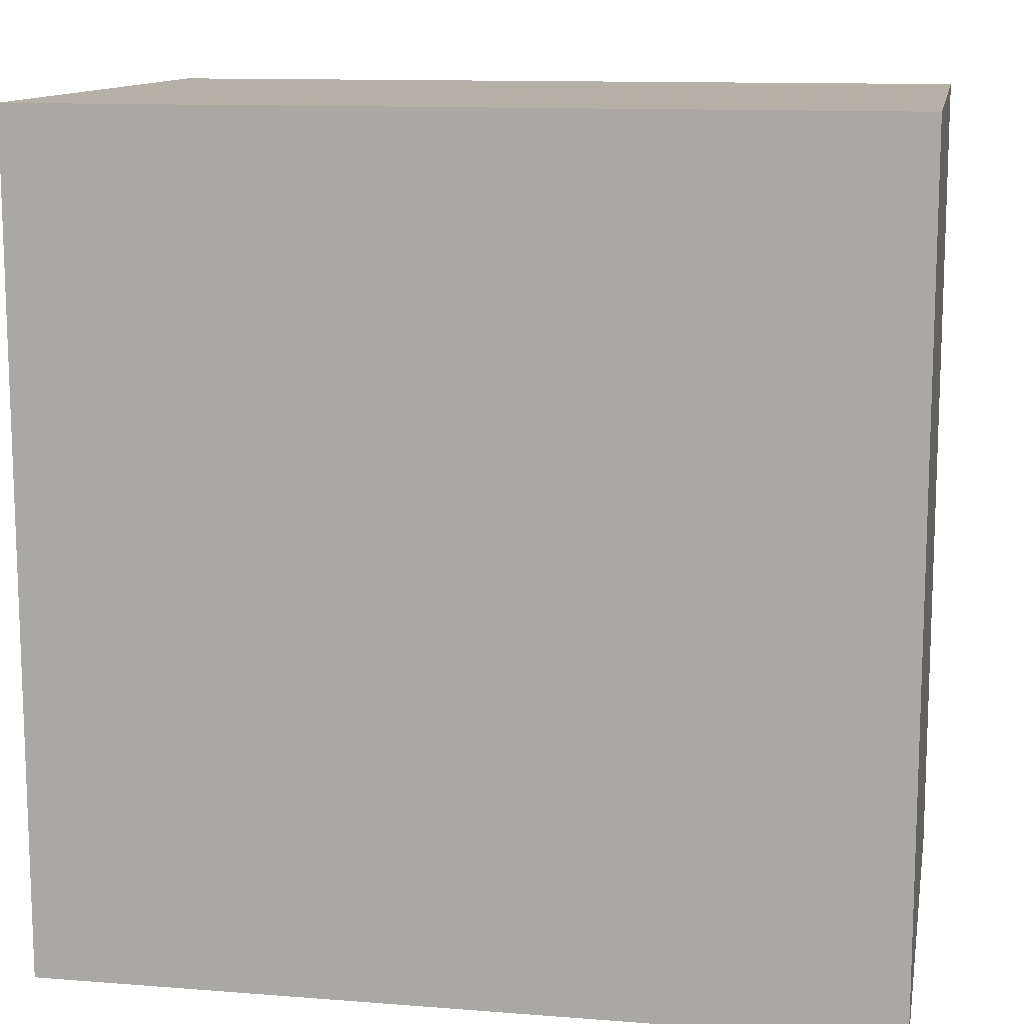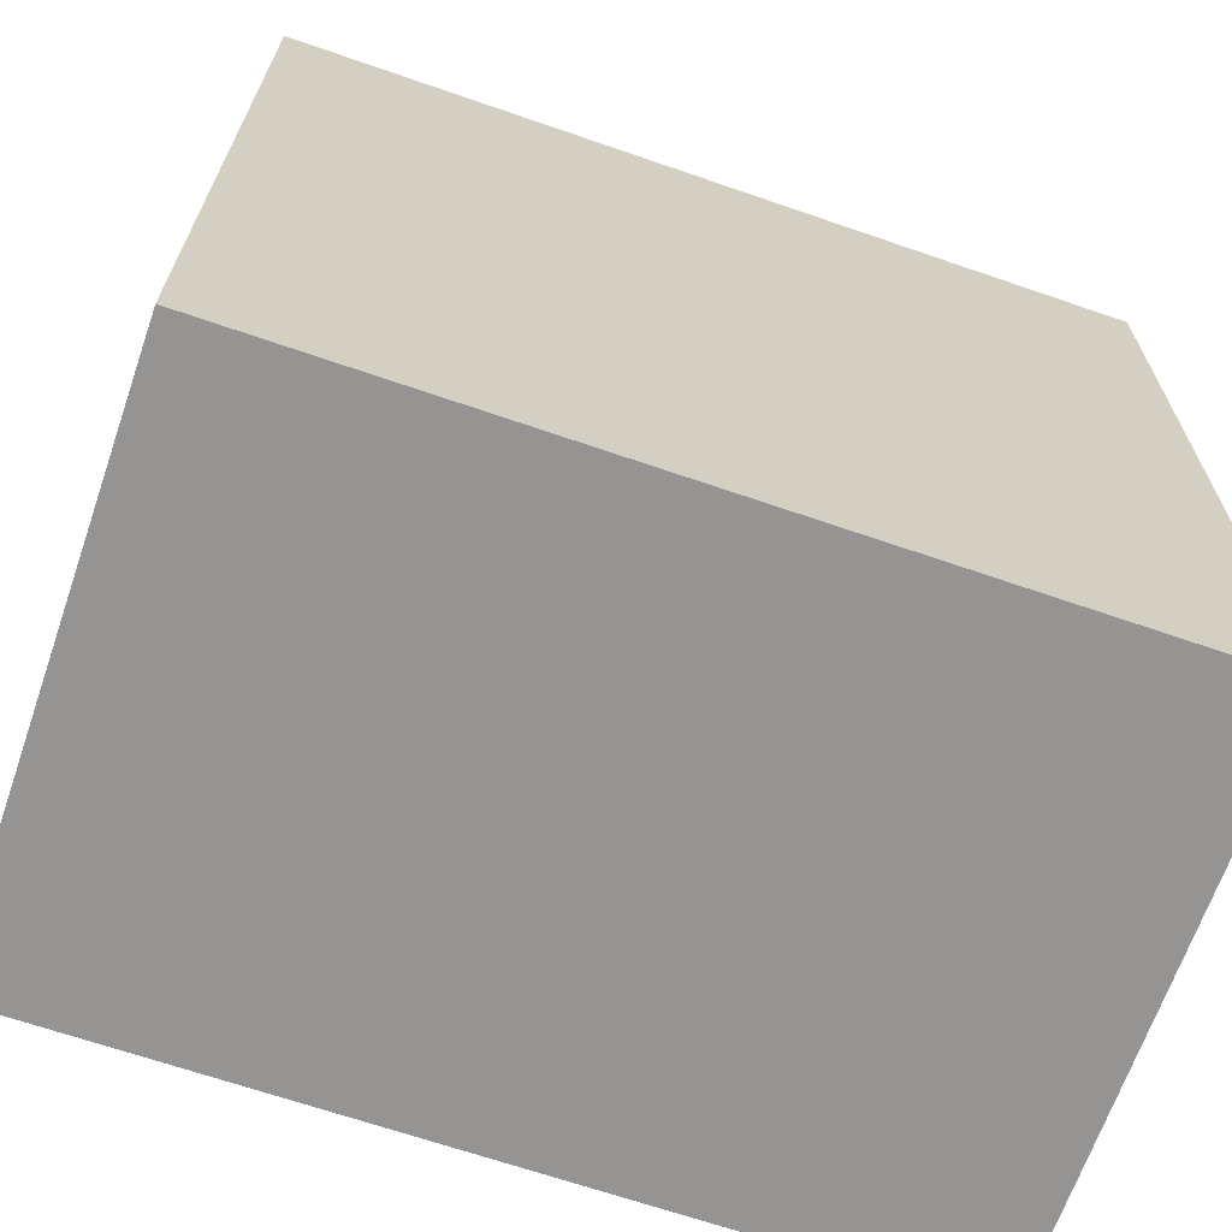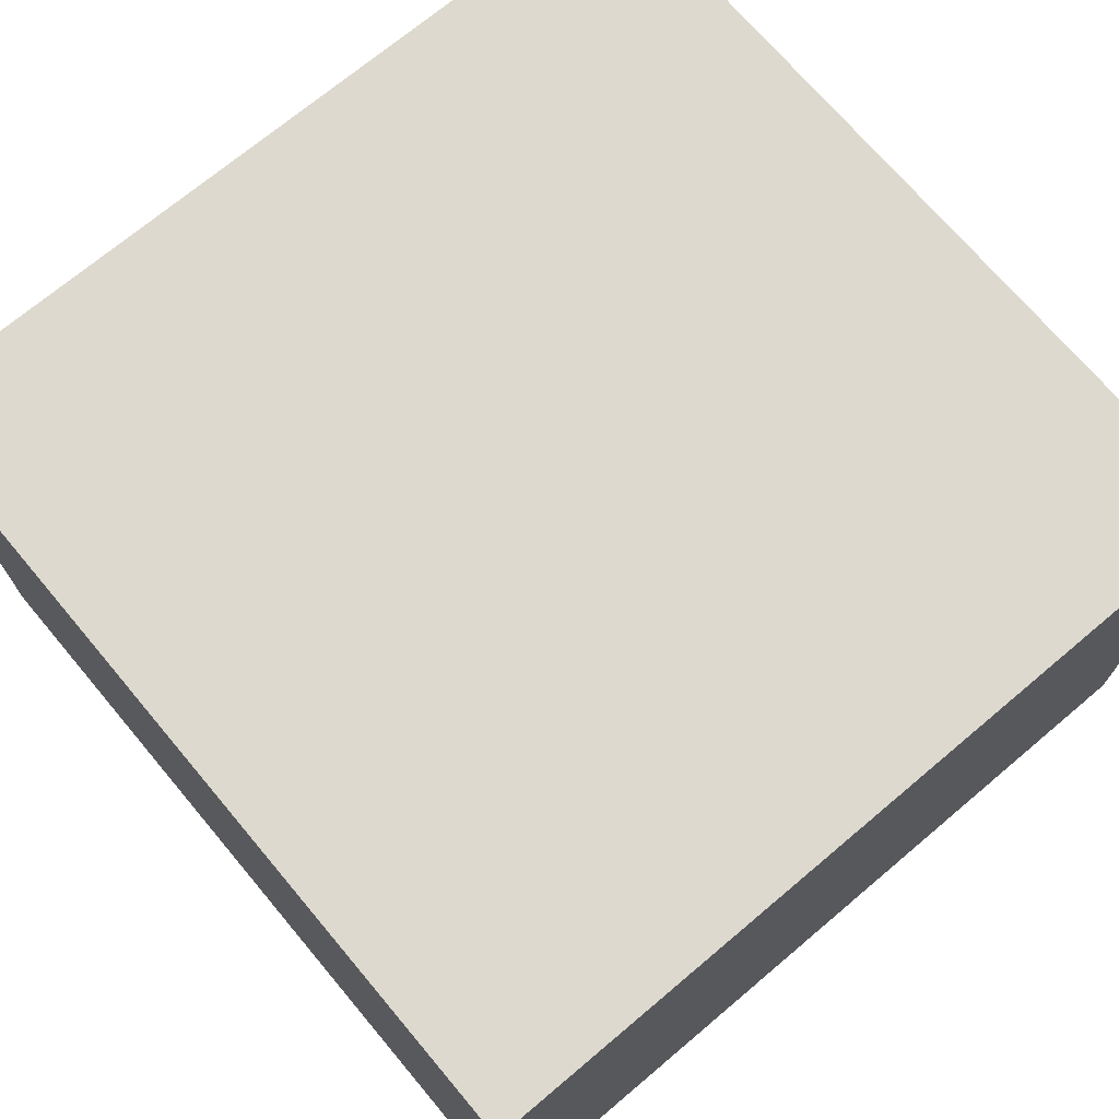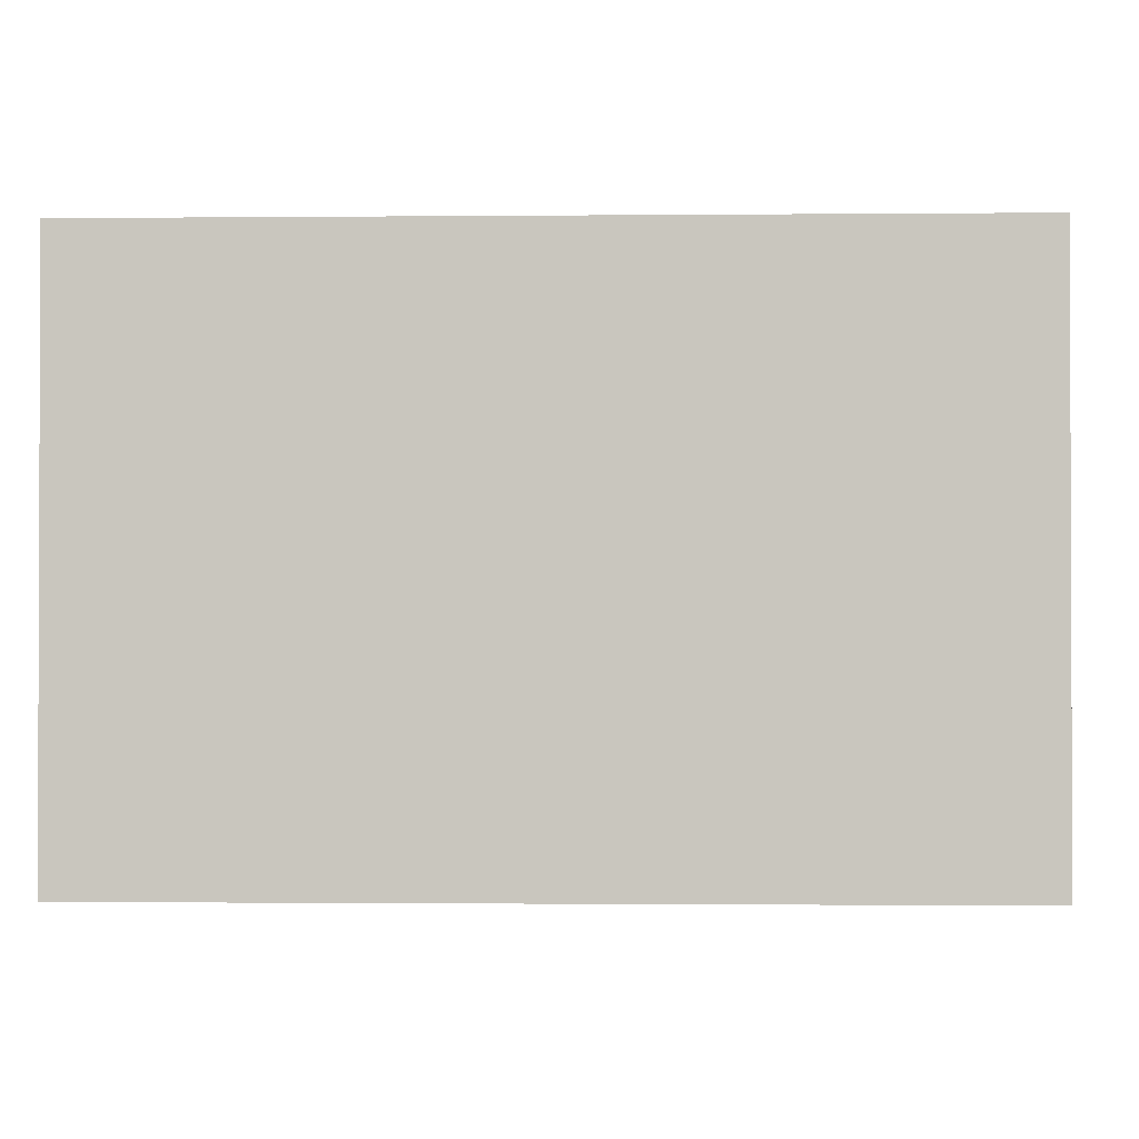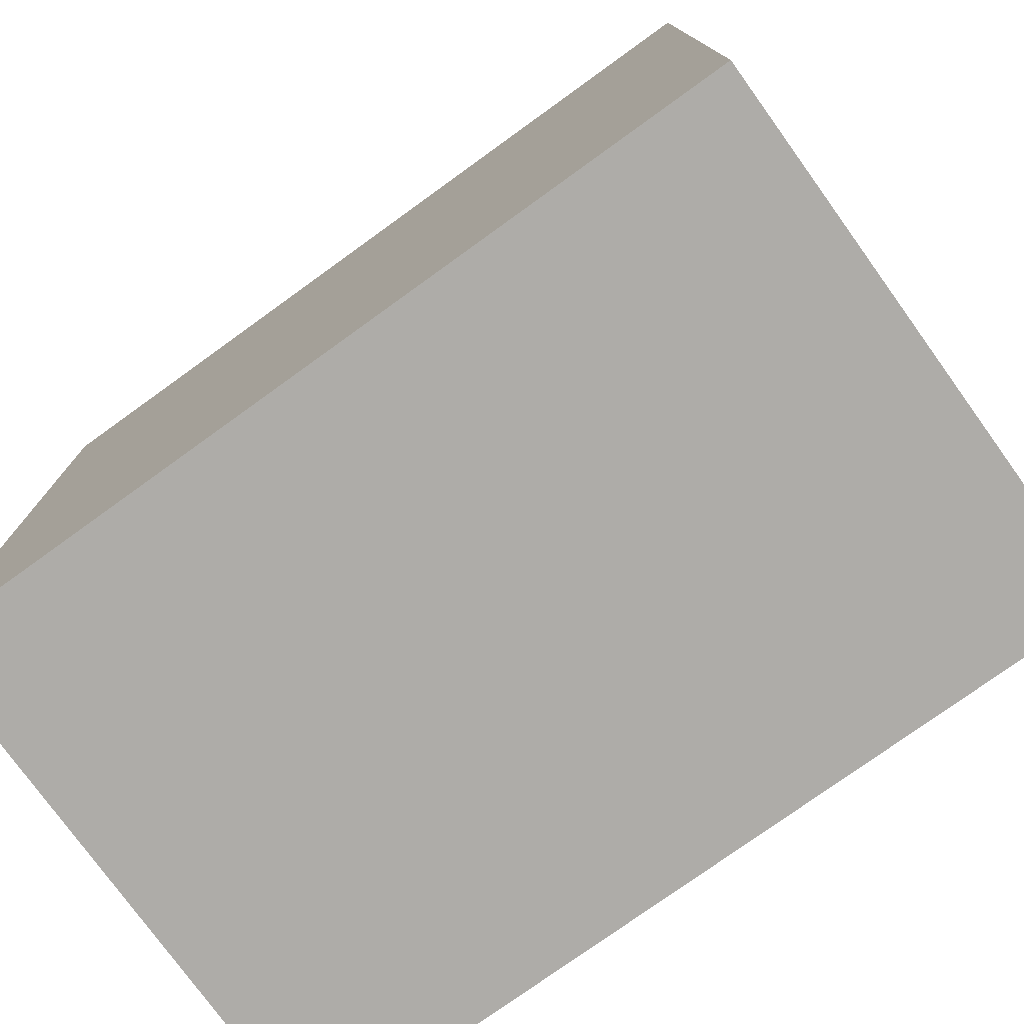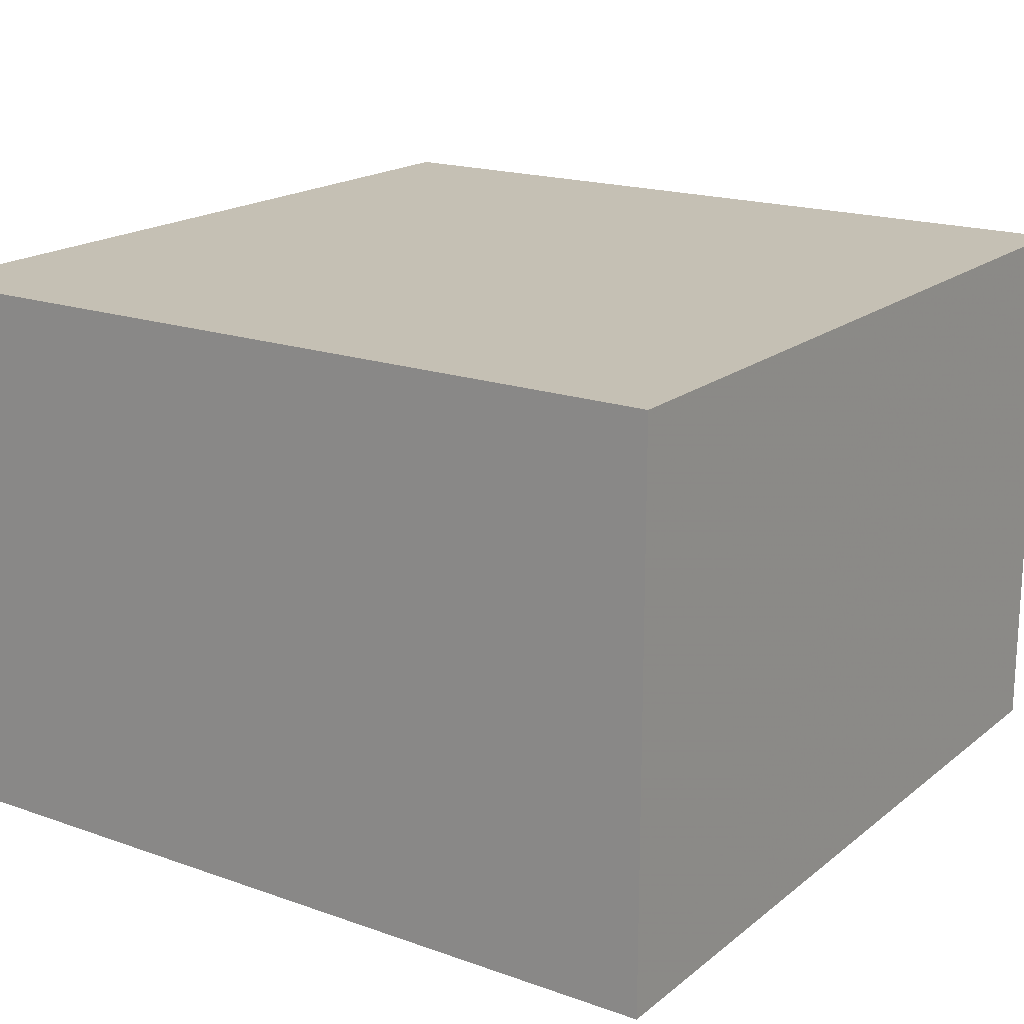
<metadata>
{"format":"obj","ext":"obj","renderer":"f3d","projection":"perspective","resolution":1024,"background":"white","views":[{"elev":12.1,"azim":-169.5,"up":"+Y"},{"elev":-67.1,"azim":160.9,"up":"+Y"},{"elev":71.4,"azim":139.9,"up":"+Z"},{"elev":-1.2,"azim":-178.0,"up":"+Z"},{"elev":-76.9,"azim":-144.2,"up":"+Y"},{"elev":18.3,"azim":34.3,"up":"+Z"}]}
</metadata>
<code>
v -880 -568 -184
v -880 -520 -216
v -880 -568 -216
v -880 -520 -184
v -832 -568 -184
v -832 -568 -216
v -832 -520 -184
v -832 -520 -216
f 1 2 3
f 1 4 2
f 5 3 6
f 5 1 3
f 7 6 8
f 7 5 6
f 4 8 2
f 4 7 8
f 1 7 4
f 1 5 7
f 2 6 3
f 2 8 6

</code>
